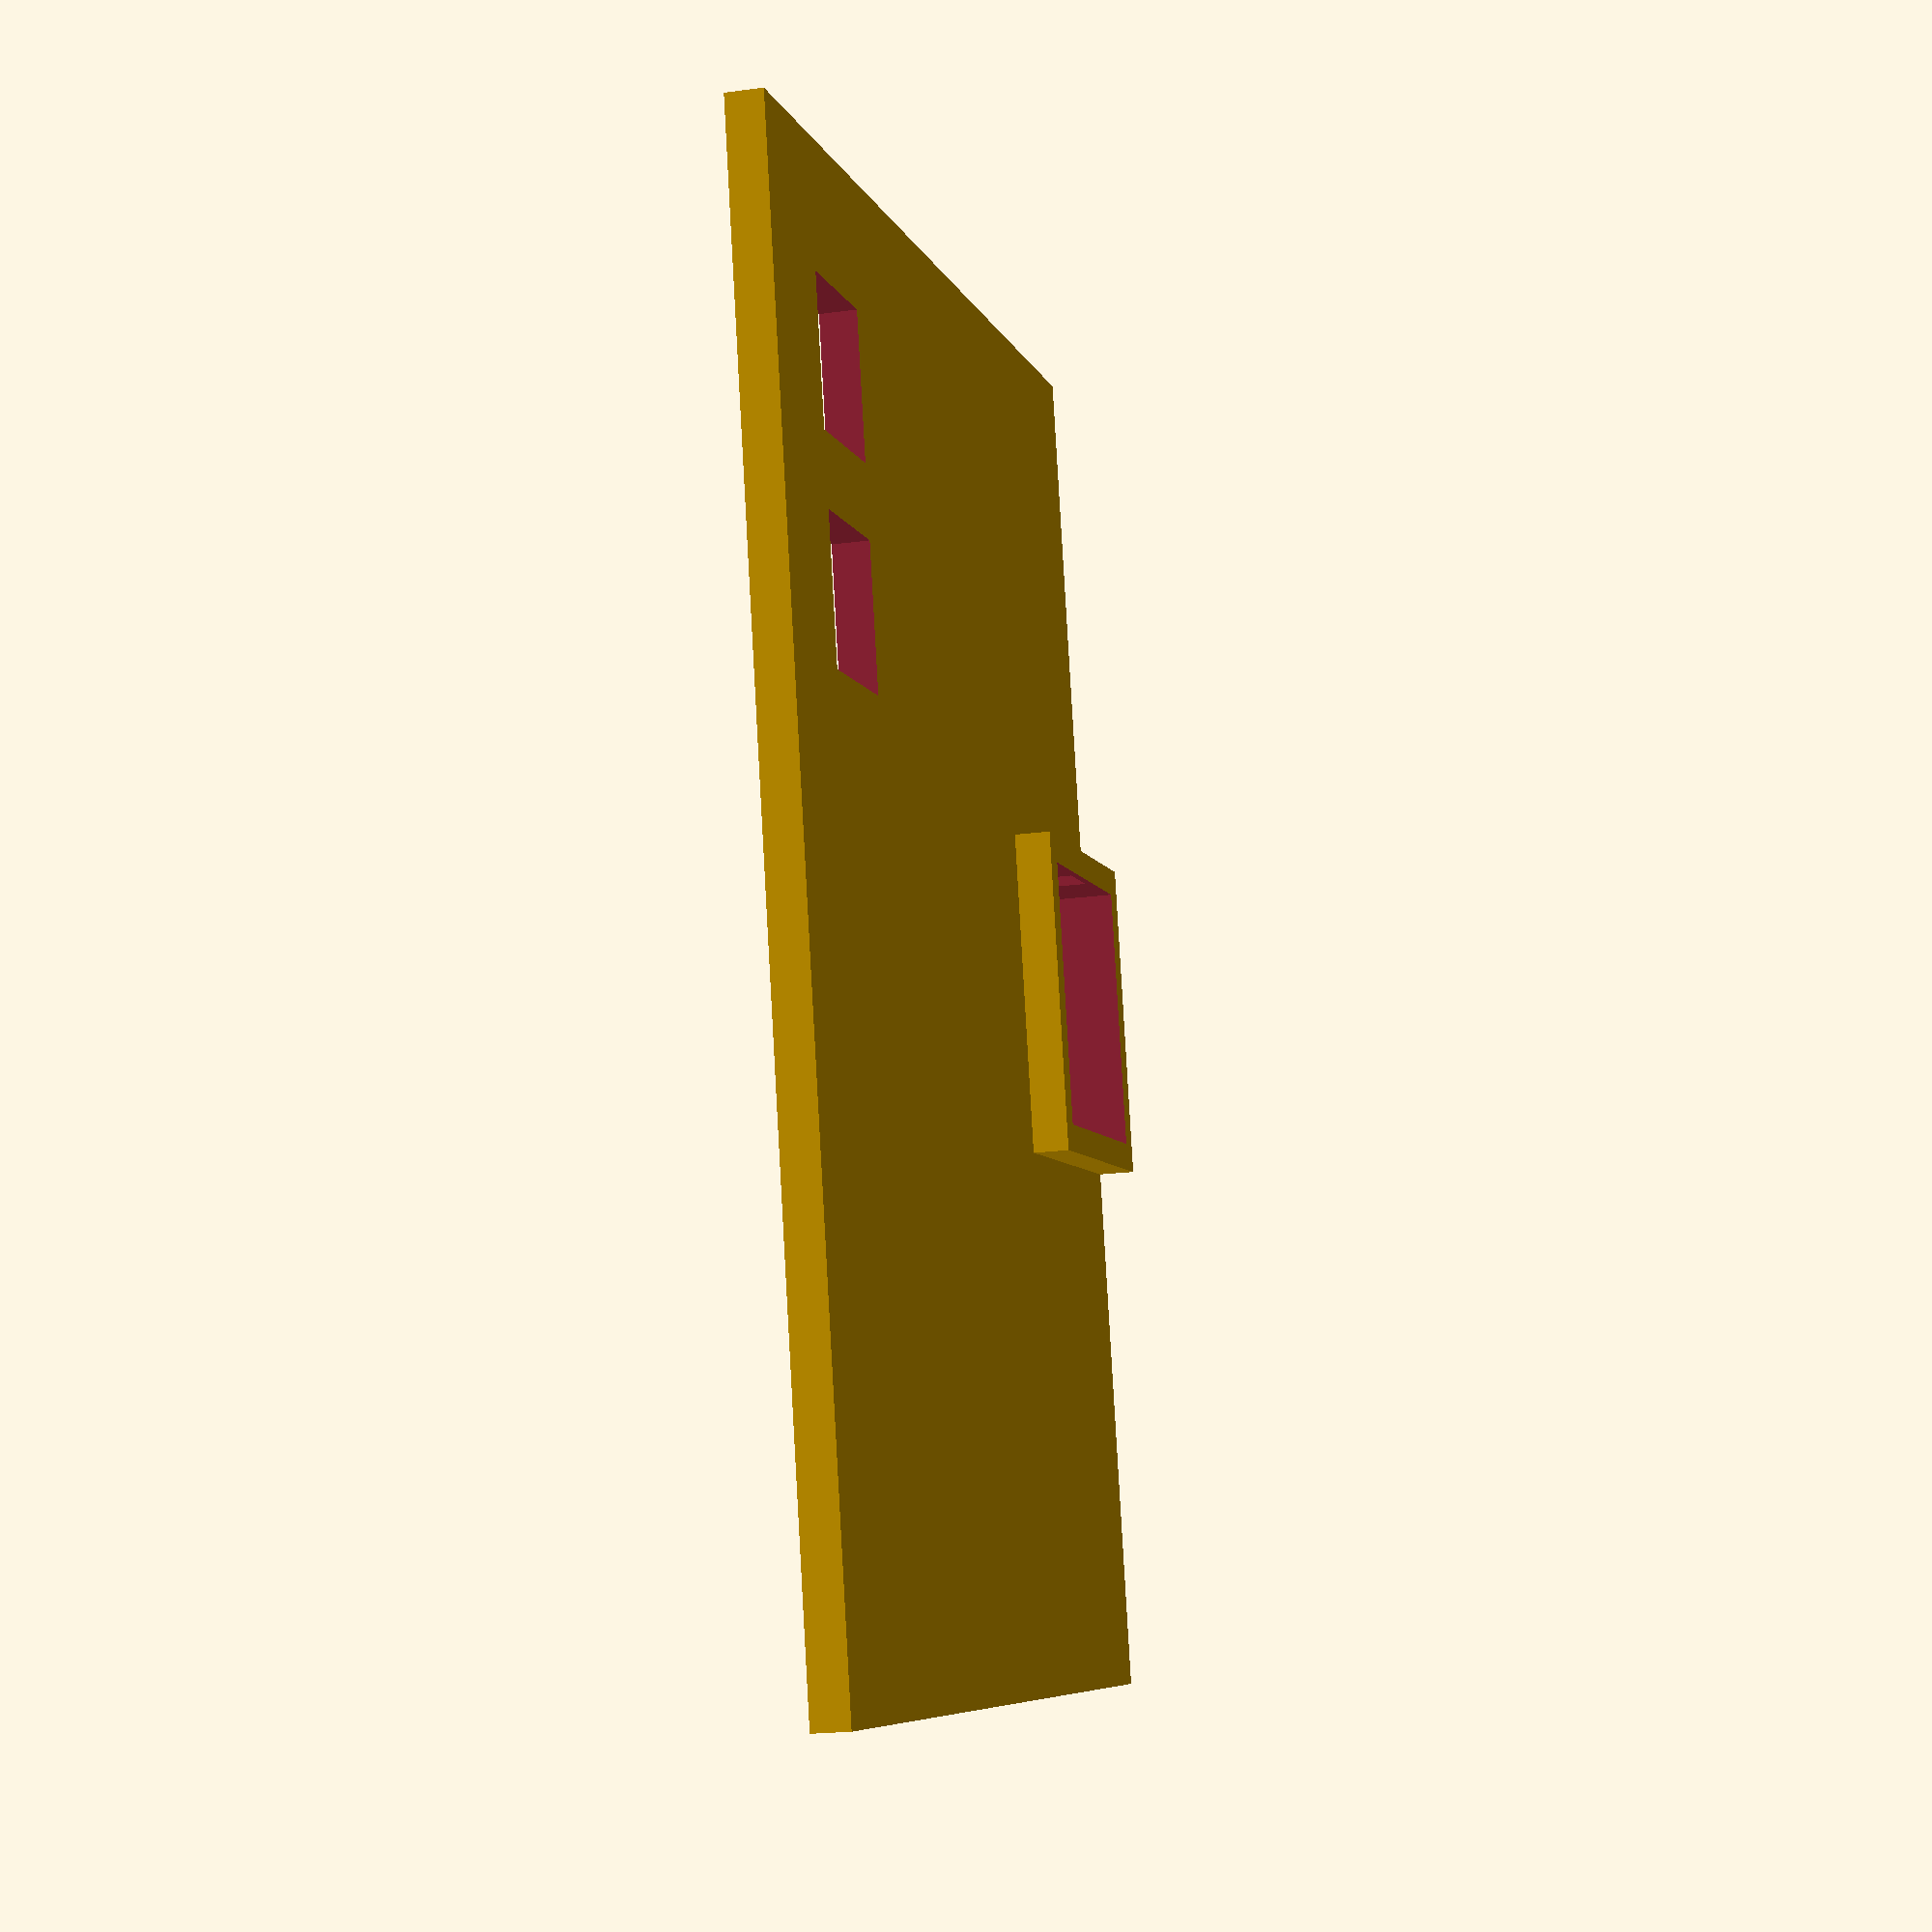
<openscad>
hs = .93;
bs = 9/8.0;

width = 4 + 7/8;
height = 4;

sixtnth = 1/16;

t = 1/8;

module socket() {
    difference() {
        cube([bs,bs,1/4], center=true);      
        cube([hs,hs,hs], center=true);
        cube([1,1/4,.2],center=true);
    }   
}

q=23 /16;


difference() {
    translate([0,0,-1/16]) cube(size=[width, height, t], center=true);
    
    translate([0,q,0])
    for (x = [-1.5 : 1.5 : 1.5]) {
        translate(v = [x,y,0]) {
            cube(size=[bs,bs,bs], center=true);
        }
    }
    
    translate([-1.75,-1.25,0]) {
    cube([.5, .5, 1], center=true);
    translate([3/4,0,0]) cube([.5, .5, 1], center=true);
    }
}

translate([0,q,0])
for (x = [-1.5 : 1.5 : 1.5]) {
    translate(v = [x,y,0]) 
    socket();

}
</openscad>
<views>
elev=200.5 azim=256.3 roll=256.1 proj=p view=solid
</views>
